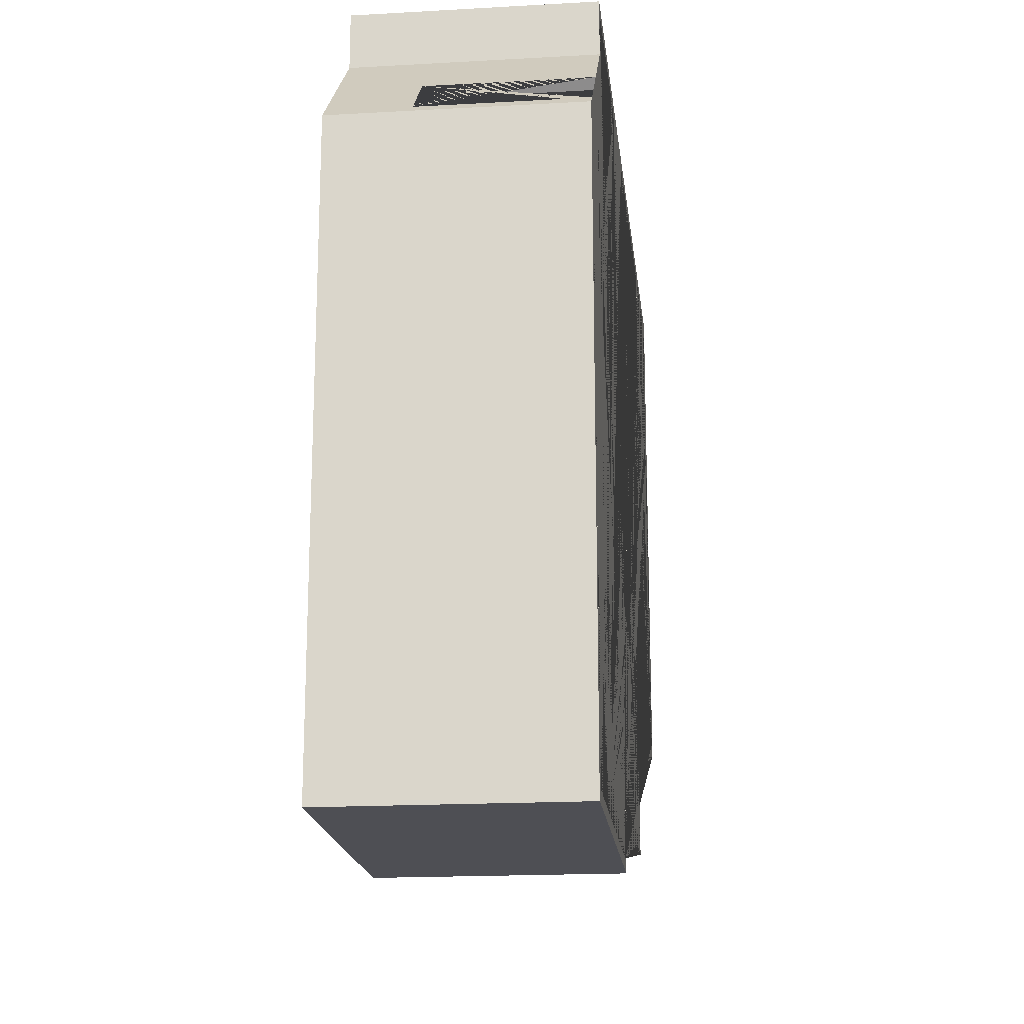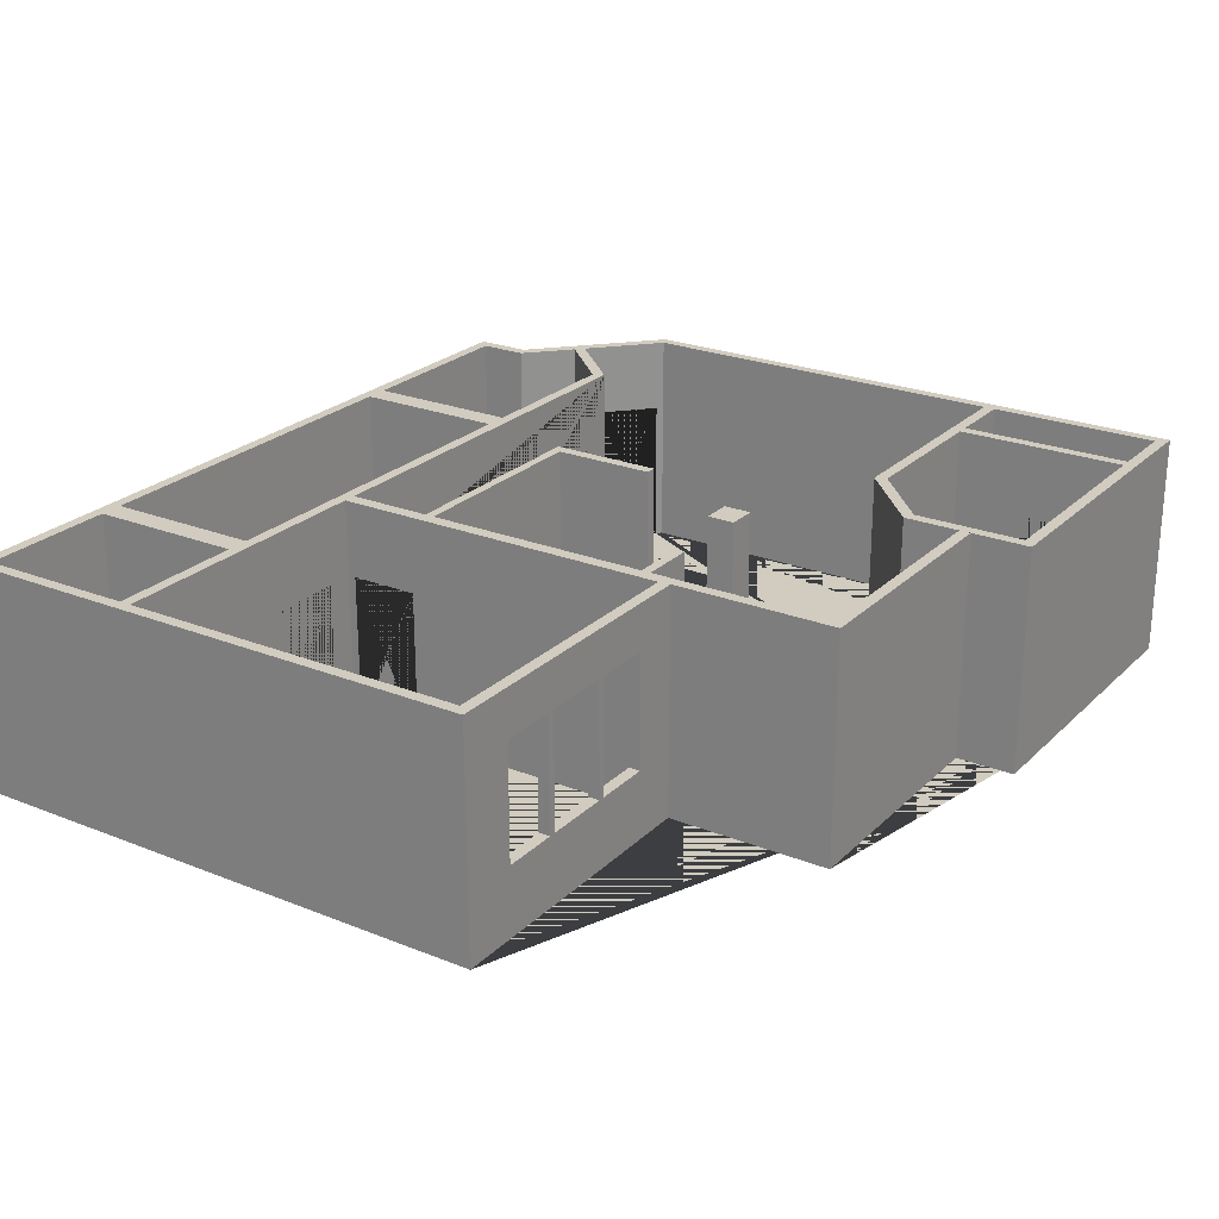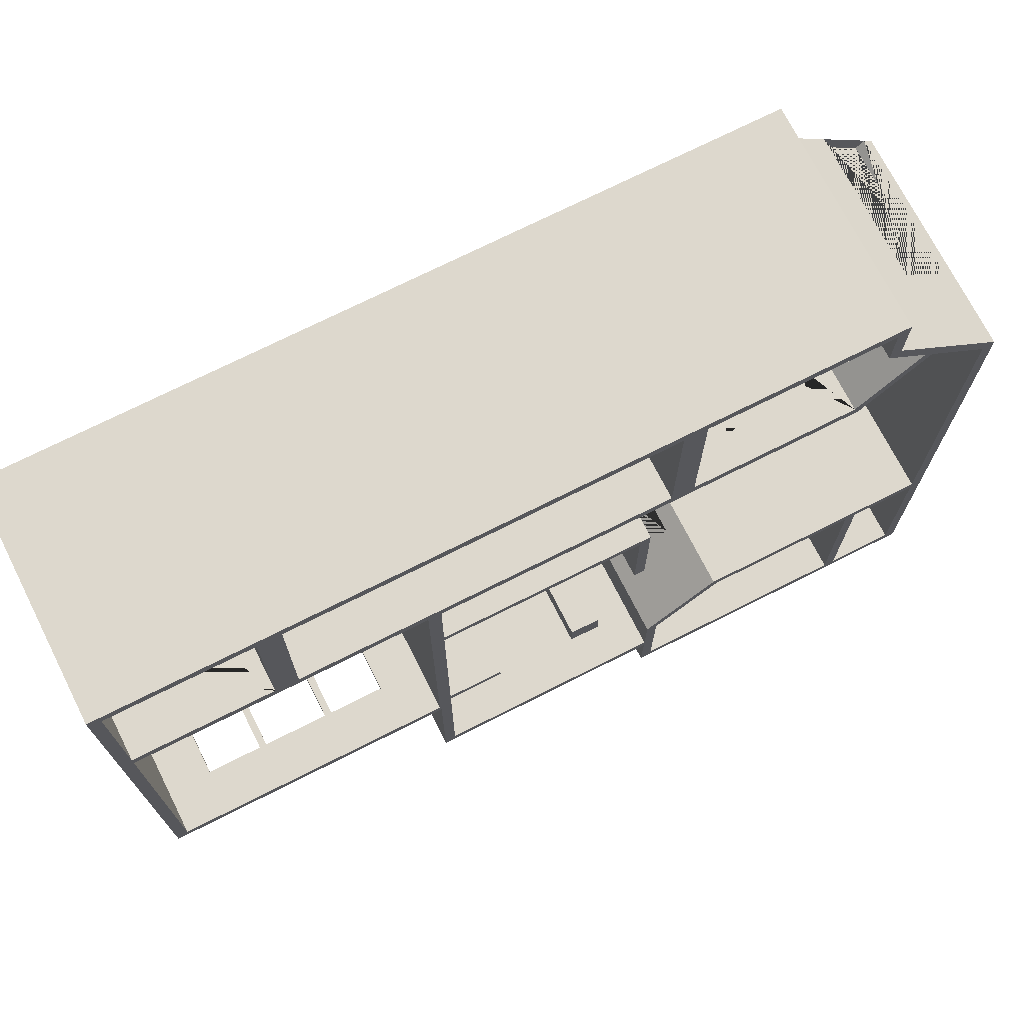
<metadata>
{"format":"obj","ext":"obj","renderer":"f3d","projection":"perspective","resolution":1024,"background":"white","views":[{"elev":-18.4,"azim":-83.8,"up":"+Z"},{"elev":24.2,"azim":123.4,"up":"+Y"},{"elev":72.2,"azim":153.2,"up":"+Z"}]}
</metadata>
<code>
g Mesh1 Model
v 208 48 -253.8
v 208 48 -266.3
v 208 120 -266.3
v 208 120 -251.8
v 208 36 -251.8
v 208 36 -253.8
f 1 2 3 4 5 6
f 6 5 4 3 2 1
v 217.8 36 -251.8
v 217.8 36 -141.7
v 189.4 36 -141.7
v 189.4 36 -195.6
v 195.3 36 -195.6
v 195.3 36 -239.7
f 7 8 9 10 11 12 6 5
f 5 6 12 11 10 9 8 7
v 195.3 48 -239.7
f 1 6 12 13
f 13 12 6 1
v 195.3 48 -195.6
f 13 12 11 14
f 14 11 12 13
v 189.4 48 -195.6
f 14 11 10 15
f 15 10 11 14
v 189.4 120 -141.7
v 189.4 120 -195.6
f 9 16 17 15 10
f 10 15 17 16 9
v 183.7 120 -195.6
v 183.7 48 -195.6
f 15 17 18 19
f 19 18 17 15
v 183.7 6.539e-16 -136.9
v 183.7 6.539e-16 -195.6
v 183.7 120 -136.9
f 20 21 19 18 22
f 22 18 19 21 20
f 17 22 18
f 22 17 16
f 18 22 17
f 16 17 22
v 296.8 120 -136.9
f 22 16 23
f 23 16 22
v 296.8 120 -141.7
f 23 16 24
f 24 16 23
v 258.3 80 -141.7
v 258.3 6.539e-16 -141.7
v 272.2 6.573e-16 -141.7
v 272.2 36 -141.7
v 296.8 36 -141.7
v 217.8 80 -141.7
f 25 26 27 28 29 24 16 9 8 30
f 30 8 9 16 24 29 28 27 26 25
v 217.8 6.539e-16 -141.7
v 217.8 6.539e-16 -136.9
v 217.8 80 -136.9
f 30 8 31 32 33
f 33 32 31 8 30
v 296.8 96 -136.9
v 296.8 6.539e-16 -136.9
v 258.3 6.539e-16 -136.9
v 258.3 80 -136.9
f 22 23 34 35 36 37 33 32 20
f 20 32 33 37 36 35 34 23 22
v 235.7 4.815e-16 -92.88
f 38 20 32
v 128 2.407e-16 -92.88
f 39 20 38
v 133.6 -4.627e-15 -294.6
f 39 40 20
v 91.98 2.407e-16 -86.88
f 41 40 39
v 91.98 4.815e-16 -92.88
f 42 40 41
v 74.19 1.104e-16 -92.88
f 43 40 42
v 40.5 0 -56.99
f 44 40 43
v 35.12 2.434e-16 -62.06
f 45 40 44
v 31.01 0 -57.69
f 46 40 45
v 8.909 9.396e-16 -86.73
f 47 40 46
v 6 -4.815e-16 -294.6
f 47 48 40
v 6 7.259e-16 -89.47
f 48 47 49
f 49 47 48
v 8.909 80 -86.73
v 35.12 80 -62.06
v 40.5 120 -56.99
v 6 120 -89.47
f 50 51 45 44 52 53 49 47
v 31.01 80 -57.69
v 4.796 80 -82.37
f 54 51 50 55
f 55 50 51 54
v 4.796 0 -82.37
f 50 47 56 55
f 47 49 53 52 44 45 51 50
v 48.23 8.297e-15 -391.9
v 48.23 2.756e-15 -365.7
v 42.23 5.313e-15 -365.7
v 42.23 1.164e-14 -391.9
v 6 0 -391.9
v 6 0 -300.6
v 42.23 0 -300.6
v 42.23 2.699e-15 -329.7
v 48.23 1.695e-15 -329.7
v 48.23 1.098e-15 -300.6
v 131.3 1.285e-15 -300.6
v 137.7 1.119e-14 -306.5
v 141.8 7.978e-15 -302.1
v 0 0 -86.88
v 0 4.831e-15 -397.9
v 173.3 9.663e-15 -397.9
v 173.3 1.137e-13 -366.6
v 301.4 1.137e-13 -366.6
v 302.8 0 -366.6
v 302.8 0 -280.2
v 459.4 0 -280.2
v 459.4 0 -0
v 62.01 0 -0
v 62.01 0 -28.5
v 59.12 0 -76.77
v 76.88 5.67e-16 -86.88
v 44.87 0 -52.88
v 68.01 0 -31.09
v 68.01 0 -6
v 163.7 0 -6
v 163.7 0 -86.88
v 128 2.407e-16 -86.88
v 235.7 2.407e-16 -86.88
v 224.6 1.963e-16 -86.88
v 175.7 0 -86.88
v 175.7 0 -6
v 224.6 9.814e-17 -6
v 369.6 0 -6
v 369.6 0 -86.88
v 353.9 0 -86.88
v 353.9 0 -92.88
v 405.5 0 -92.88
v 405.5 0 -86.88
v 381.6 0 -86.88
v 381.6 0 -6
v 453.4 0 -6
v 453.4 0 -86.88
v 441.5 0 -86.88
v 441.5 0 -92.88
v 453.4 0 -92.88
v 453.4 0 -274.2
v 303.6 0 -274.2
v 303.6 4.15e-16 -132.9
v 296.8 6.381e-16 -132.9
v 272.2 8.96e-16 -260.7
v 266.9 1.135e-15 -260.7
v 266.9 1.154e-15 -265.5
v 296.8 1.154e-15 -265.5
v 296.8 1.53e-15 -360.6
v 173.3 1.063e-13 -360.6
v 173.3 5.231e-14 -331
v 168.3 4.464e-14 -326.4
v 164.3 4.779e-14 -330.9
v 167.3 5.673e-14 -333.6
v 167.3 2.801e-14 -391.9
f 57 58 59 60 61 62 63 64 65 66 67 68 69 40 48 49 47 56 70 71 72 73 74 75 76 77 78 79 80 46 45 44 81 43 42 41 82 83 84 85 86 87 88 39 38 89 90 91 92 93 94 95 96 97 98 99 100 101 102 103 104 105 106 107 108 109 110 35 36 26 27 111 112 113 114 115 116 117 118 119 120 121
v 48.23 120 -300.6
v 48.23 120 -391.9
v 48.23 80 -365.7
v 48.23 80 -329.7
f 66 122 123 57 58 124 125 65
v 131.3 120 -300.6
f 66 67 126 122
f 122 126 67 66
v 133.6 120 -294.6
f 127 122 126
v 42.23 120 -300.6
f 127 128 122
v 6 120 -294.6
f 129 128 127
v 6 120 -300.6
f 128 129 130
f 130 129 128
v 6 120 -391.9
f 129 131 130
v 0 120 -397.9
f 129 132 131
f 53 132 129
v -1.004e-16 120 -86.88
f 53 133 132
v 62.01 120 -28.5
f 133 53 134
f 134 53 133
f 134 53 52
f 52 53 134
v 44.87 120 -52.88
f 134 52 135
f 135 52 134
v 59.12 120 -76.77
f 136 135 52
v 76.88 120 -86.88
f 135 136 137
f 52 135 136
f 137 136 135
v 74.19 120 -92.88
f 137 136 138
f 138 136 137
f 52 138 136
f 136 138 52
f 138 52 44 43
f 43 44 52 138
f 43 81 44
f 44 81 43
f 121 120 119 118 117 116 115 114 113 112 111 27 26 36 35 110 109 108 107 106 105 104 103 102 101 100 99 98 97 96 95 94 93 92 91 90 89 38 39 88 87 86 85 84 83 82 41 42 43 81 44 45 46 80 79 78 77 76 75 74 73 72 71 70 56 47 49 48 40 69 68 67 66 65 64 63 62 61 60 59 58 57
v 167.3 120 -391.9
v 167.3 120 -333.6
f 121 139 140 120
f 121 57 123 139
f 139 123 57 121
v 173.3 120 -397.9
f 123 141 139
v 42.23 120 -391.9
f 142 141 123
f 131 141 142
f 141 131 132
f 132 131 141
f 131 132 129
f 129 132 53
f 132 133 53
f 70 71 132 133
f 133 132 71 70
f 141 132 71 72
f 72 71 132 141
v 173.3 120 -366.6
f 72 73 143 141
f 141 143 73 72
v 173.3 120 -331
f 144 141 143
f 144 140 141
f 127 140 144
f 127 126 140
f 126 122 127
f 122 128 127
f 122 128 123
f 123 128 122
f 142 123 128
f 123 141 142
f 139 141 123
f 139 141 140
f 140 141 139
f 141 140 144
f 144 140 127
f 140 126 127
v 164.3 80 -330.9
v 137.7 80 -306.5
f 145 119 120 140 126 67 68 146
f 146 68 67 126 140 120 119 145
v 141.8 80 -302.1
f 146 68 69 147
f 147 69 68 146
v 168.3 80 -326.4
f 69 40 127 144 117 118 148 147
f 147 148 118 117 144 127 40 69
f 146 147 148 145
f 145 148 147 146
f 118 119 145 148
f 148 145 119 118
v 178.5 -3.807e-23 -195.6
f 149 119 118
f 20 119 149
f 20 69 119
f 20 40 69
f 20 40 39
f 69 40 20
f 119 69 20
f 69 121 119
f 68 121 69
f 67 121 68
f 66 121 67
f 65 121 66
f 58 121 65
f 121 58 57
f 57 58 121
f 65 125 124 58 57 123 122 66
v 42.23 80 -329.7
f 150 64 65 125
v 42.23 80 -365.7
f 63 64 150 151 59 60 142 128
f 128 142 60 59 151 150 64 63
f 128 123 142
f 142 60 61 131
f 131 61 60 142
f 62 130 131 61
f 128 130 62 63
f 63 62 130 128
f 60 59 64 63 62 61
f 61 62 63 64 59 60
f 61 131 130 62
f 130 131 129
f 64 59 58 65
f 65 58 59 64
f 65 121 58
f 66 121 65
f 67 121 66
f 68 121 67
f 69 121 68
f 119 121 69
f 119 121 120
f 120 121 119
f 120 140 139 121
f 59 151 124 58
f 58 124 151 59
f 151 150 125 124
f 124 125 150 151
f 125 65 64 150
f 142 141 131
f 149 119 20
f 118 119 149
f 149 118 117
f 117 118 149
v 178.5 -3.807e-23 -248.7
f 149 117 152
f 152 117 149
v 195.3 -1.088e-19 -266.3
f 117 153 152
f 117 115 153
f 115 117 116
f 116 117 115
v 173.3 120 -360.6
f 116 117 144 154
f 154 144 117 116
f 144 143 154
f 143 141 144
f 154 143 144
v 301.4 120 -366.6
f 155 154 143
v 296.8 120 -360.6
f 154 155 156
f 143 154 155
f 156 155 154
v 296.8 120 -265.5
f 156 155 157
f 157 155 156
v 296.8 120 -260.7
f 157 155 158
f 158 155 157
f 158 155 24
f 24 155 158
f 24 155 23
f 23 155 24
v 296.8 120 -92.88
f 23 155 159
f 159 155 23
v 303.6 120 -92.88
f 160 159 155
v 369.6 120 -86.88
f 161 159 160
v 175.7 120 -86.88
f 162 159 161
v 163.7 120 -86.88
f 163 159 162
f 137 159 163
f 137 138 159
f 159 138 137
v 91.98 80 -92.88
v 128 80 -92.88
v 235.7 80 -92.88
v 271.7 80 -92.88
v 271.7 1.117e-16 -92.88
v 296.8 4.815e-16 -92.88
v 296.8 96 -92.88
f 43 42 164 165 39 38 166 167 168 169 170 159 138
f 138 159 170 169 168 167 166 38 39 165 164 42 43
v 296.8 96 -94.39
f 34 23 159 170 171
f 171 170 159 23 34
v 296.8 4.815e-16 -96.88
v 296.8 80 -96.88
v 296.8 80 -132.9
f 170 169 172 173 174 110 35 34 171
f 171 34 35 110 174 173 172 169 170
f 169 35 110
f 168 35 169
f 35 168 36
f 36 168 35
v 271.7 1.117e-16 -65.13
f 175 36 168
f 175 89 36
f 93 89 175
f 89 93 90
f 90 93 89
f 91 90 93 92
v 175.7 96 -86.88
v 296.8 96 -86.88
v 369.6 96 -86.88
v 353.9 80 -86.88
v 317.9 80 -86.88
v 317.9 0 -86.88
v 271.7 1.117e-16 -86.88
v 271.7 80 -86.88
v 235.7 80 -86.88
f 91 176 177 178 95 96 179 180 181 182 183 184 89 90
v 175.7 96 -6
f 92 185 176 91
f 91 176 185 92
f 90 89 184 183 182 181 180 179 96 95 178 177 176 91
f 166 38 89 184
f 184 89 38 166
f 38 113 89
v 223.9 -1.088e-19 -251.8
f 186 113 38
f 186 115 113
v 223.9 -1.088e-19 -266.3
f 187 115 186
v 208 -1.088e-19 -266.3
f 188 115 187
f 153 115 188
f 153 115 117
f 188 115 153
f 187 115 188
f 186 115 187
f 113 115 186
f 113 115 114
f 114 115 113
f 114 115 156 157
f 157 156 115 114
f 115 116 154 156
f 156 154 116 115
v 266.9 120 -265.5
f 113 114 157 189
f 189 157 114 113
v 266.9 120 -260.7
f 157 190 189
f 190 157 158
f 189 190 157
f 112 113 189 190
f 190 189 113 112
f 112 26 113
f 26 112 27
f 27 112 26
f 27 112 111
f 111 112 27
v 272.2 36 -260.7
v 296.8 36 -260.7
f 191 111 112 190 158 192
f 192 158 190 112 111 191
f 192 158 24 29
f 29 24 158 192
f 191 192 29 28
f 28 29 192 191
f 27 111 191 28
f 28 191 111 27
f 158 157 190
f 113 26 112
f 89 113 26
f 89 113 38
f 26 113 89
f 36 89 26
f 36 89 175
f 26 89 36
f 36 26 25 37
f 37 25 26 36
f 30 33 37 25
f 25 37 33 30
f 175 89 93
f 93 175 94
f 94 175 93
v 317.9 0 -65.13
f 94 175 193
f 193 175 94
v 273.8 1.065e-16 -67.27
f 175 194 193
v 273.8 1.065e-16 -84.74
f 194 175 195
f 193 194 175
v 315.8 5.161e-18 -67.27
f 193 194 196
f 196 194 193
v 315.8 5.161e-18 -84.74
f 195 197 196 194
f 194 196 197 195
f 197 181 196
f 195 181 197
f 195 182 181
f 182 195 175
f 175 195 182
f 195 175 194
f 181 182 195
f 197 181 195
f 196 181 197
f 193 196 181
f 181 196 193
f 181 107 193
v 317.9 0 -92.88
f 198 107 181
v 303.6 0 -92.88
f 199 107 198
v 303.6 2.407e-16 -96.88
f 200 107 199
f 109 107 200
f 107 109 108
f 108 109 107
v 303.6 80 -96.88
v 303.6 120 -274.2
v 303.6 80 -132.9
f 201 200 199 160 202 108 109 203
f 172 200 201 173
f 173 201 200 172
f 203 174 173 201
f 201 173 174 203
f 203 109 110 174
f 174 110 109 203
f 109 172 110
f 172 109 200
f 110 172 109
f 169 110 172
f 110 35 169
f 169 35 168
f 172 110 169
f 200 109 172
f 200 107 109
f 199 107 200
f 198 107 199
f 181 107 198
f 193 107 181
f 193 107 97
f 97 107 193
f 97 107 98
f 98 107 97
f 98 107 99
f 99 107 98
f 99 107 105
f 105 107 99
f 105 107 106
f 106 107 105
v 453.4 120 -274.2
v 453.4 120 -92.88
f 106 107 204 205
f 205 204 107 106
v 459.4 120 -280.2
f 204 206 205
f 202 206 204
v 302.8 120 -280.2
f 206 202 207
f 207 202 206
f 160 207 202
f 160 155 207
f 155 159 160
f 160 159 161
f 161 159 162
f 162 159 163
f 163 159 137
v 128 80 -86.88
v 91.98 80 -86.88
f 163 87 88 208 209 41 82 137
v 163.7 120 -6
f 86 87 163 210
f 210 163 87 86
f 163 162 210
f 210 162 163
v 175.7 120 -6
f 211 210 162
v 459.4 120 -0
f 212 210 211
v 68.01 120 -6
f 212 213 210
v 62.01 120 -0
f 214 213 212
v 68.01 120 -31.09
f 214 215 213
f 134 215 214
f 134 135 215
f 215 135 134
f 83 84 215 135
f 135 215 84 83
f 84 85 213 215
f 215 213 85 84
f 213 215 214
f 214 215 134
f 79 80 134 214
f 214 134 80 79
f 55 56 70 133 134 80 46 54
f 55 56 47 50
f 54 46 80 134 133 70 56 55
f 54 46 45 51
f 51 45 46 54
f 45 40 46
f 44 40 45
f 43 40 44
f 42 40 43
f 41 40 42
f 39 40 41
f 88 41 39
f 86 41 88
f 86 82 41
f 85 82 86
f 84 82 85
f 82 84 83
f 83 84 82
f 85 82 84
f 86 82 85
f 41 82 86
f 137 82 41 209 208 88 87 163
f 137 82 83 135
f 135 83 82 137
f 42 41 209 164
f 164 209 41 42
f 208 165 164 209
f 209 164 165 208
f 208 88 39 165
f 165 39 88 208
f 39 41 88
f 88 41 86
f 86 88 87
f 87 88 86
f 85 86 210 213
f 213 210 86 85
f 210 213 212
f 212 213 214
f 78 79 214 212
f 212 214 79 78
f 77 78 212 206
f 206 212 78 77
v 453.4 120 -6
f 212 216 206
v 381.6 120 -6
f 212 217 216
v 369.6 120 -6
f 212 218 217
f 212 211 218
f 211 210 212
f 162 210 211
f 162 176 185 211
f 211 185 176 162
v 369.6 96 -6
f 211 185 219 218
f 218 219 185 211
f 218 219 178 161
f 161 178 219 218
f 161 178 177 176 162
f 162 176 177 178 161
f 95 178 219 94
f 94 219 178 95
f 94 219 185 92 93
f 93 92 185 219 94
f 92 93 90 91
f 94 96 95
f 94 193 96
f 96 193 94
f 96 193 97
f 97 193 96
v 353.9 80 -92.88
f 179 96 97 220
f 220 97 96 179
v 405.5 80 -92.88
v 441.5 80 -92.88
v 317.9 80 -92.88
f 98 221 222 105 106 205 160 199 198 223 220 97
f 97 220 223 198 199 160 205 106 105 222 221 98
f 179 220 223 180
f 180 223 220 179
f 198 181 180 223
f 223 180 181 198
f 203 109 108 202 160 199 200 201
v 327.6 36 -274.2
f 224 108 202
f 108 224 107
f 107 224 108
v 429.4 36 -274.2
f 225 107 224
f 107 225 204
f 204 225 107
v 429.4 96 -274.2
f 204 225 226
f 226 225 204
v 429.4 36 -280.2
v 429.4 96 -280.2
f 226 225 227 228
f 228 227 225 226
f 227 206 228
f 227 77 206
f 77 227 76
f 76 227 77
v 327.6 36 -280.2
f 229 76 227
f 76 229 207
f 207 229 76
v 327.6 96 -280.2
f 207 229 230
f 230 229 207
v 327.6 96 -274.2
f 224 231 230 229
f 229 230 231 224
v 357.2 96 -274.2
v 357.2 96 -280.2
f 231 232 233 230
f 230 233 232 231
f 233 206 230
v 361 96 -280.2
f 234 206 233
v 396 96 -280.2
f 235 206 234
v 399.7 96 -280.2
f 236 206 235
f 228 206 236
f 228 206 227
f 236 206 228
f 235 206 236
f 234 206 235
f 233 206 234
f 230 206 233
f 207 230 206
f 206 230 207
v 357.2 36 -280.2
f 237 234 233
v 361 36 -280.2
f 234 237 238
f 238 237 234
f 229 238 237
v 396 36 -280.2
f 229 239 238
v 399.7 36 -280.2
f 229 240 239
f 229 227 240
f 227 76 229
f 240 227 229
v 399.7 36 -274.2
f 225 241 240 227
f 227 240 241 225
v 399.7 96 -274.2
f 241 242 236 240
f 240 236 242 241
f 236 239 240
f 239 236 235
f 240 239 236
f 239 240 229
f 238 239 229
v 396 36 -274.2
v 361 36 -274.2
f 243 244 238 239
f 239 238 244 243
v 361 96 -274.2
f 244 245 234 238
f 238 234 245 244
v 396 96 -274.2
f 245 246 235 234
f 234 235 246 245
f 246 243 239 235
f 235 239 243 246
f 235 236 239
f 246 241 243
f 241 246 242
f 243 241 246
f 225 243 241
f 225 244 243
v 357.2 36 -274.2
f 225 247 244
f 225 224 247
f 224 107 225
f 247 224 225
f 247 224 229 237
f 237 229 224 247
f 237 238 229
f 232 247 237 233
f 233 237 247 232
f 233 234 237
f 232 244 247
f 244 232 245
f 247 244 232
f 244 247 225
f 243 244 225
f 241 243 225
f 245 232 244
f 232 202 245
f 231 202 232
f 224 202 231
f 202 108 224
f 231 202 224
f 232 202 231
f 245 202 232
f 245 202 246
f 246 202 245
f 246 202 242
f 242 202 246
f 242 202 226
f 226 202 242
f 204 226 202
f 202 226 204
f 204 206 202
f 205 206 204
v 453.4 120 -86.88
f 205 206 248
f 248 206 205
f 248 206 216
f 216 206 248
f 206 216 212
f 216 217 212
f 101 102 216 217
f 217 216 102 101
f 102 103 248 216
f 216 248 103 102
v 381.6 120 -86.88
v 441.5 80 -86.88
v 405.5 80 -86.88
f 249 248 103 104 250 251 99 100
f 100 99 251 250 104 103 248 249
f 99 101 100
f 101 99 102
f 100 101 99
f 100 101 217 249
f 249 217 101 100
f 217 218 249
f 217 218 212
f 249 218 217
f 161 249 218
f 161 205 249
f 161 160 205
f 205 160 161
f 249 205 161
f 249 205 248
f 248 205 249
f 218 249 161
f 218 211 212
f 102 99 101
f 102 99 104
f 104 99 102
f 104 99 105
f 105 99 104
f 104 105 222 250
f 250 222 105 104
f 221 251 250 222
f 222 250 251 221
f 221 98 99 251
f 251 99 98 221
f 102 104 103
f 103 104 102
f 242 226 228 236
f 236 228 226 242
f 242 246 241
f 206 77 227
v 302.8 120 -366.6
f 75 76 207 252
f 252 207 76 75
f 207 155 252
f 207 155 160
f 252 155 207
f 74 75 252 155
f 155 252 75 74
f 73 74 155 143
f 143 155 74 73
f 202 207 160
f 95 96 94
f 46 40 47
f 40 48 47
f 40 48 129 127
f 127 129 48 40
f 127 128 129
f 53 129 48 49
f 49 48 129 53
f 46 56 47
f 47 56 46
f 175 168 182
f 168 36 175
f 182 168 175
f 182 168 167 183
f 183 167 168 182
f 166 184 183 167
f 167 183 184 166
f 38 113 186
f 38 32 186
f 32 20 38
f 38 20 39
f 186 32 38
f 31 186 32
v 217.8 3.269e-16 -251.8
f 186 31 253
f 253 31 186
f 253 31 8 7
f 7 8 31 253
v 223.9 120 -251.8
f 7 5 4 254 186 253
f 253 186 254 4 5 7
v 223.9 120 -266.3
f 187 186 254 255
f 255 254 186 187
f 4 3 255 254
f 254 255 3 4
f 188 187 255 3 2
f 2 3 255 187 188
v 195.3 48 -266.3
f 153 188 2 256
f 256 2 188 153
v 178.5 48 -195.6
v 178.5 48 -248.7
f 14 15 19 257 258 256 2 1 13
f 13 1 2 256 258 257 19 15 14
f 152 153 256 258
f 258 256 153 152
f 152 153 117
f 149 152 258 257
f 257 258 152 149
f 21 149 257 19
f 19 257 149 21
f 20 149 21
f 21 149 20
f 32 186 31

</code>
